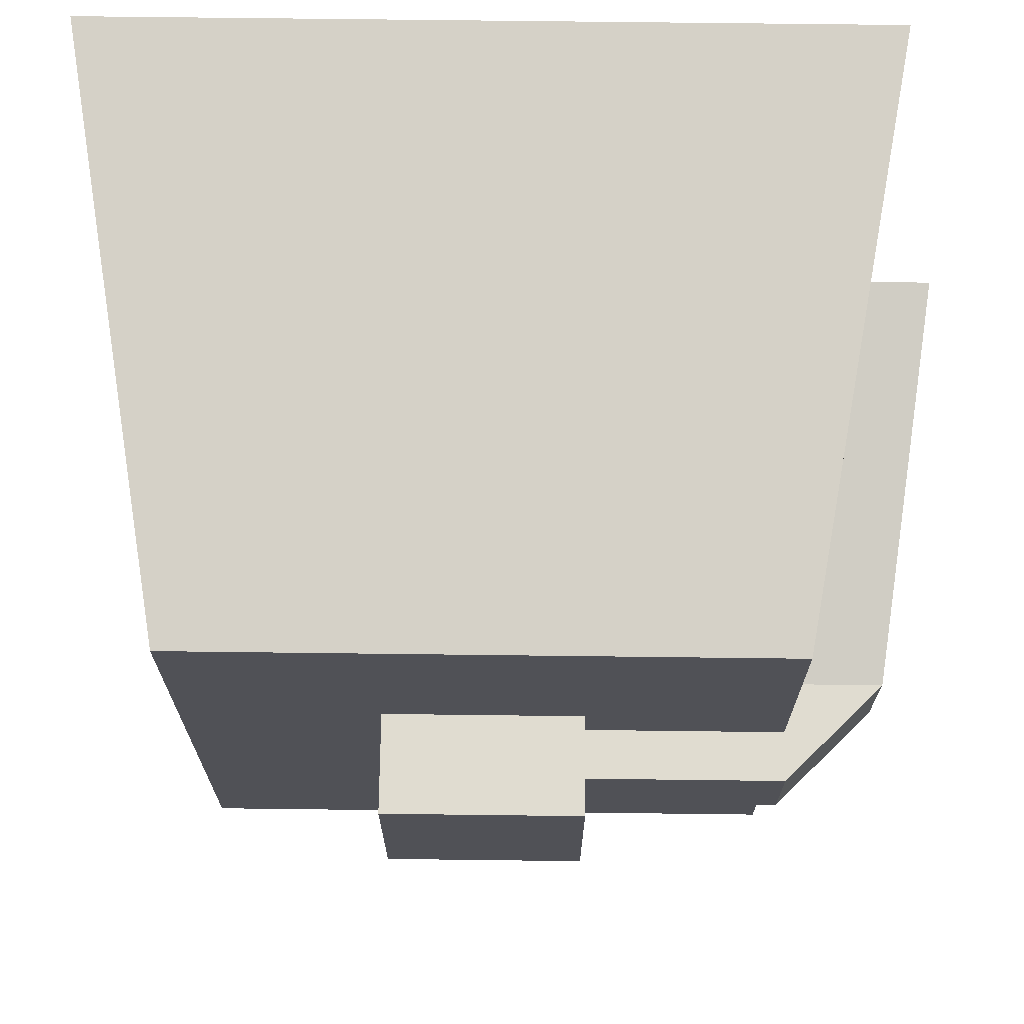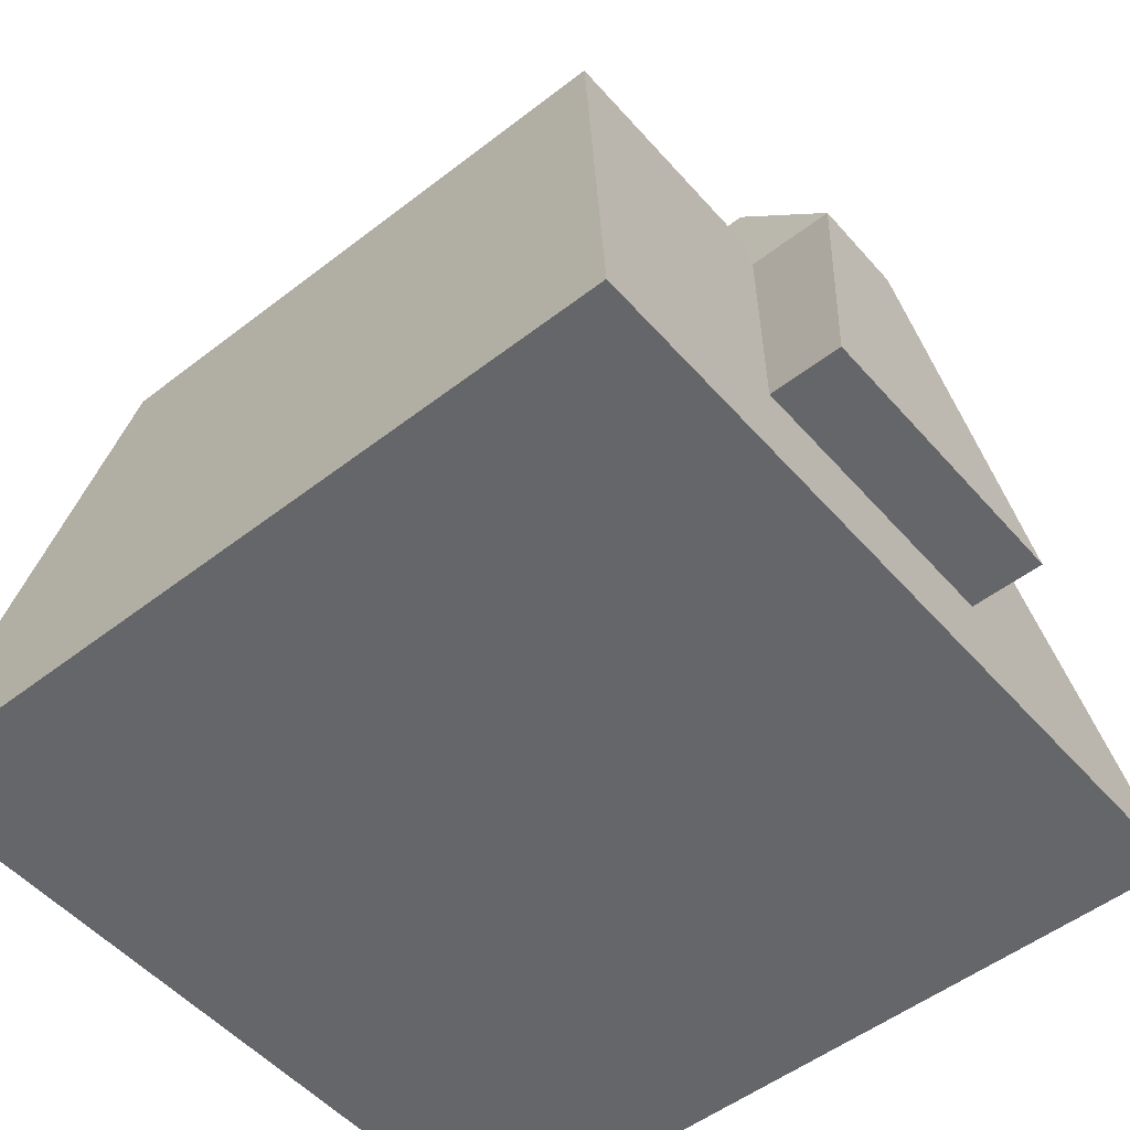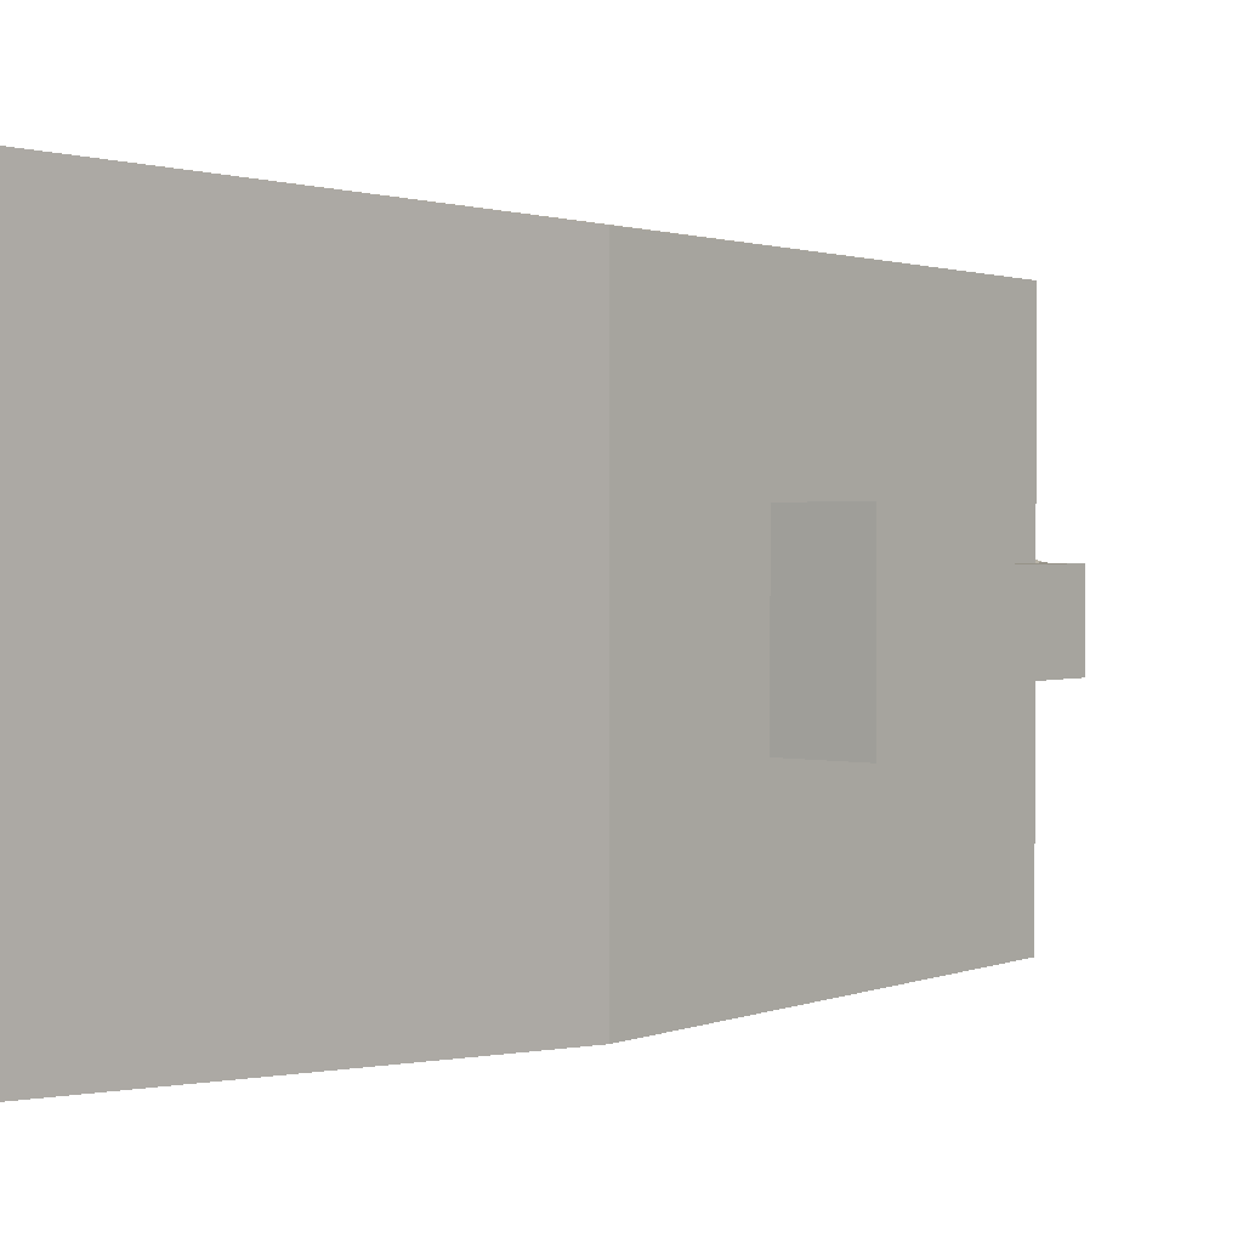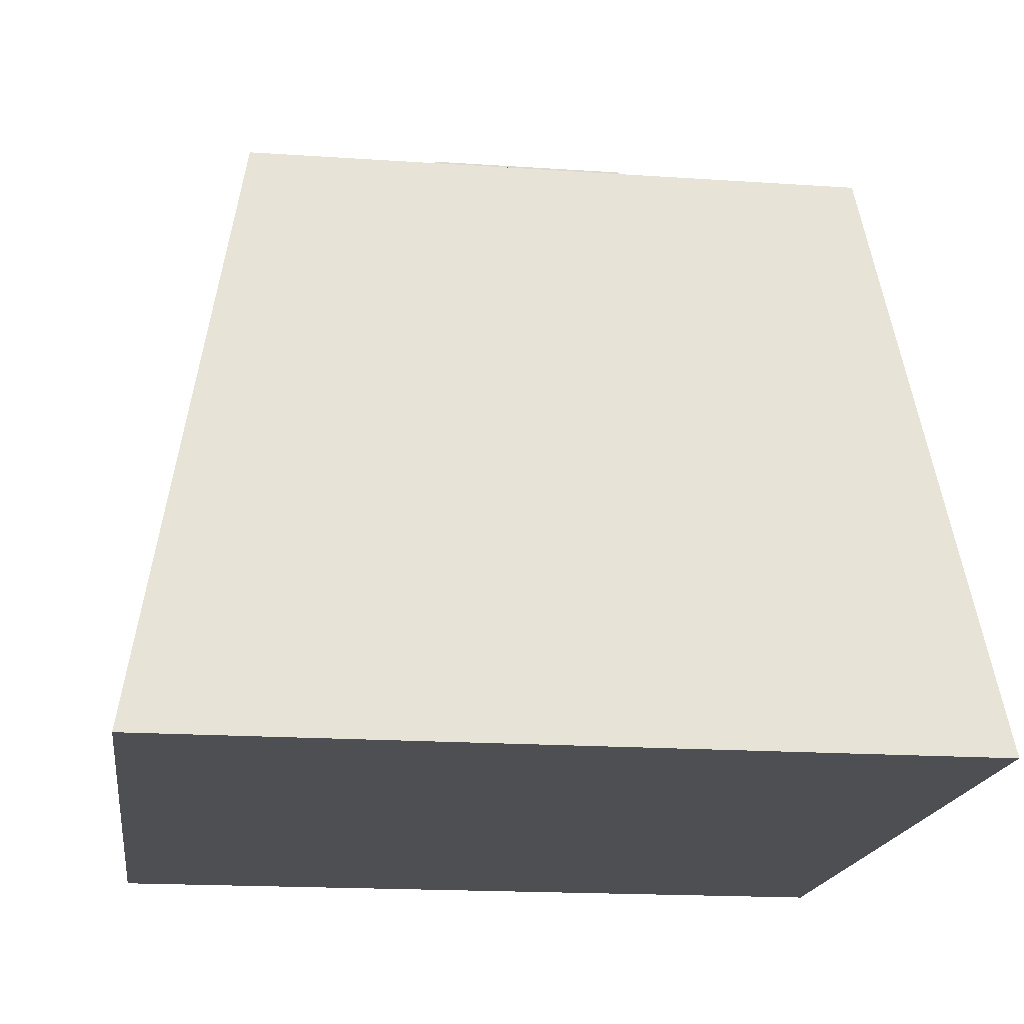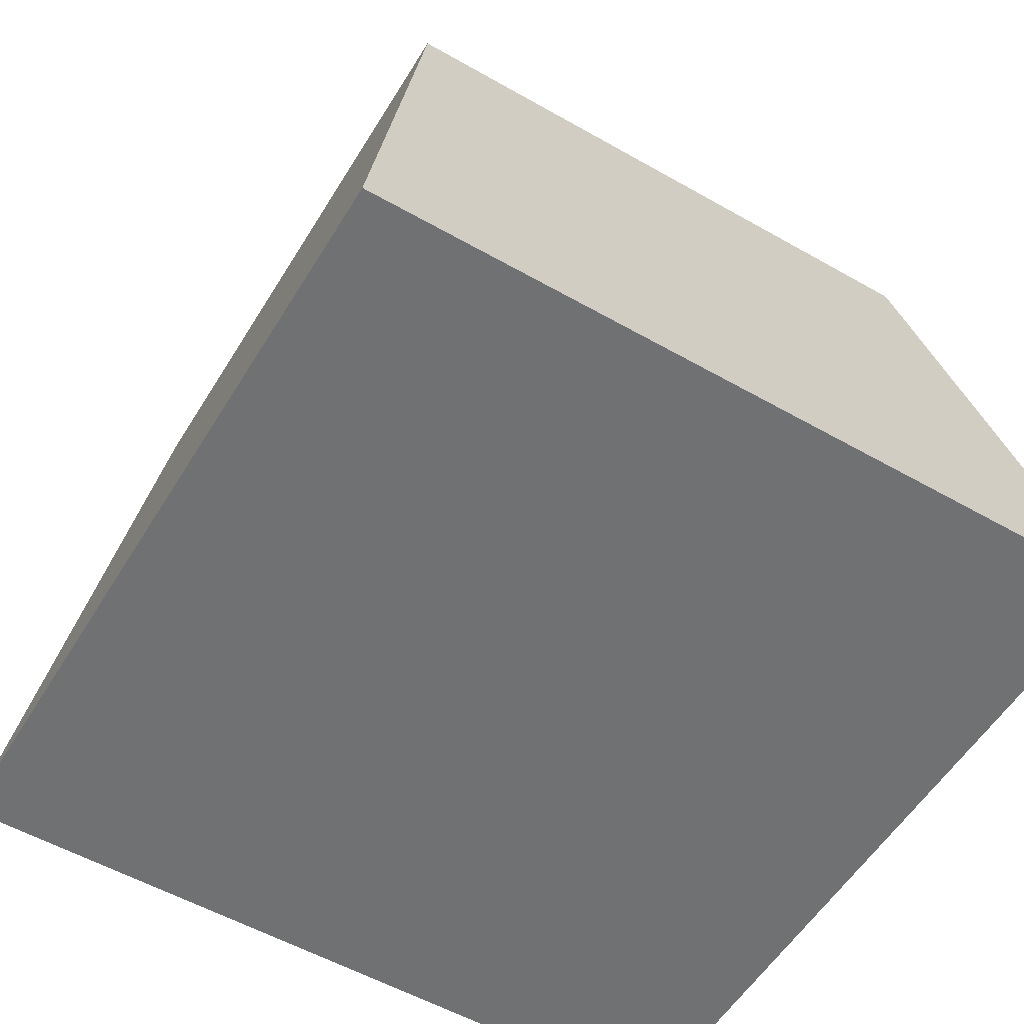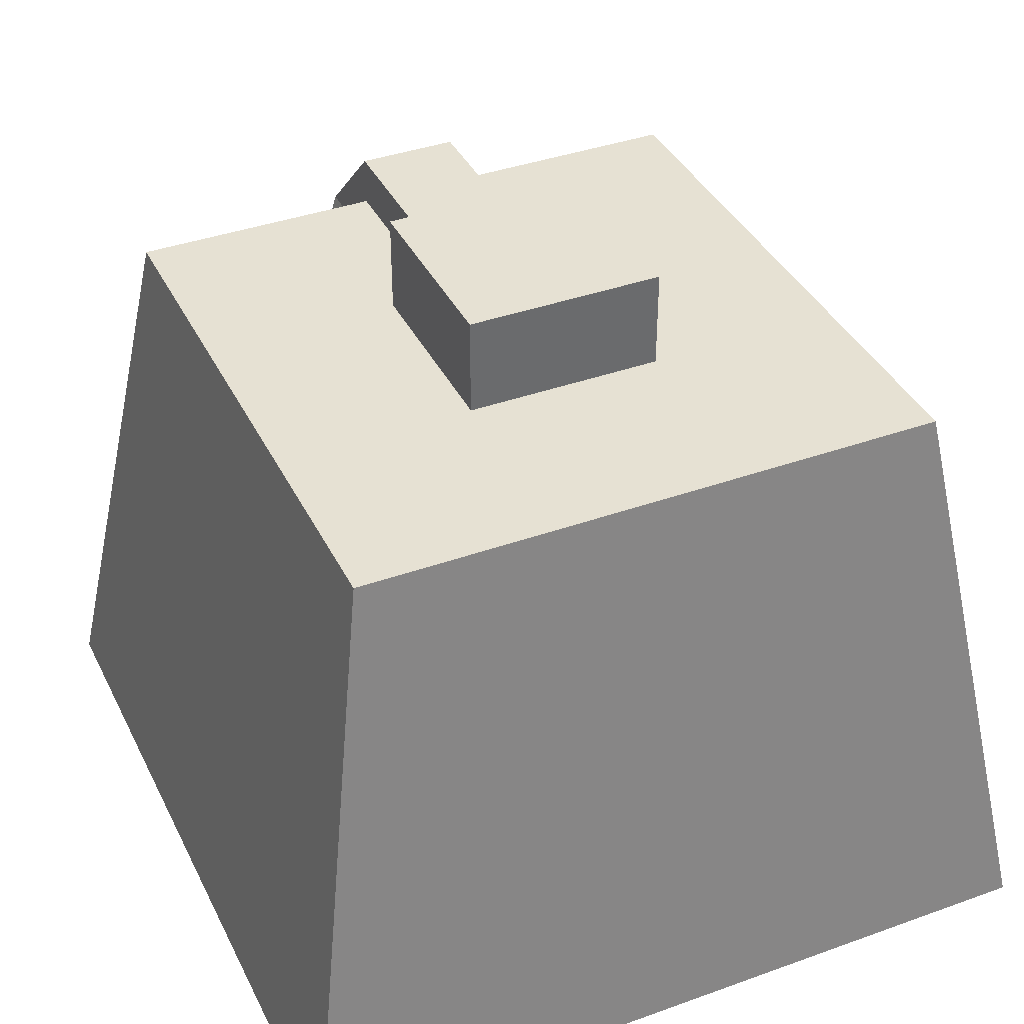
<metadata>
{"format":"obj","ext":"obj","renderer":"f3d","projection":"perspective","resolution":1024,"background":"white","views":[{"elev":69.6,"azim":-179.3,"up":"+Z"},{"elev":-51.9,"azim":-140.1,"up":"+Y"},{"elev":1.5,"azim":128.8,"up":"+Z"},{"elev":-17.9,"azim":82.4,"up":"+Y"},{"elev":-55.2,"azim":59.0,"up":"+Y"},{"elev":38.7,"azim":65.7,"up":"+Y"}]}
</metadata>
<code>
o HAT_FEZ_Cube.057
v 0.375 0 0.625
v 0.4062 0.1875 0.5938
v 0.375 0 0.375
v 0.4062 0.1875 0.4062
v 0.625 0 0.625
v 0.5938 0.1875 0.5938
v 0.625 0 0.375
v 0.5938 0.1875 0.4062
v 0.4688 0.1875 0.5312
v 0.4688 0.2188 0.5312
v 0.4688 0.1875 0.4688
v 0.4688 0.2188 0.4688
v 0.5312 0.1875 0.5312
v 0.5312 0.2188 0.5312
v 0.5312 0.1875 0.4688
v 0.5312 0.2188 0.4688
v 0.4062 0.1719 0.5156
v 0.4062 0.2031 0.5156
v 0.4062 0.1719 0.4844
v 0.4062 0.2031 0.4844
v 0.4688 0.1719 0.5156
v 0.4688 0.2031 0.5156
v 0.4688 0.1719 0.4844
v 0.4688 0.2031 0.4844
v 0.375 0.1719 0.4844
v 0.375 0.1719 0.5156
v 0.3906 0.04688 0.4531
v 0.3906 0.04688 0.5469
v 0.3594 0.04688 0.4531
v 0.3594 0.04688 0.5469
v 0.5 0 0.5
f 1 2 4 3
f 3 4 8 7
f 7 8 6 5
f 5 6 2 1
f 8 4 2 6
f 9 10 12 11
f 11 12 16 15
f 15 16 14 13
f 13 14 10 9
f 18 20 25 26
f 16 12 10 14
f 19 20 24 23
f 21 22 18 17
f 24 20 18 22
f 20 19 25
f 17 18 26
f 27 28 30 29
f 26 25 29 30
f 25 19 27 29
f 17 26 30 28
f 3 7 31
f 7 5 31
f 5 1 31
f 1 3 31

</code>
